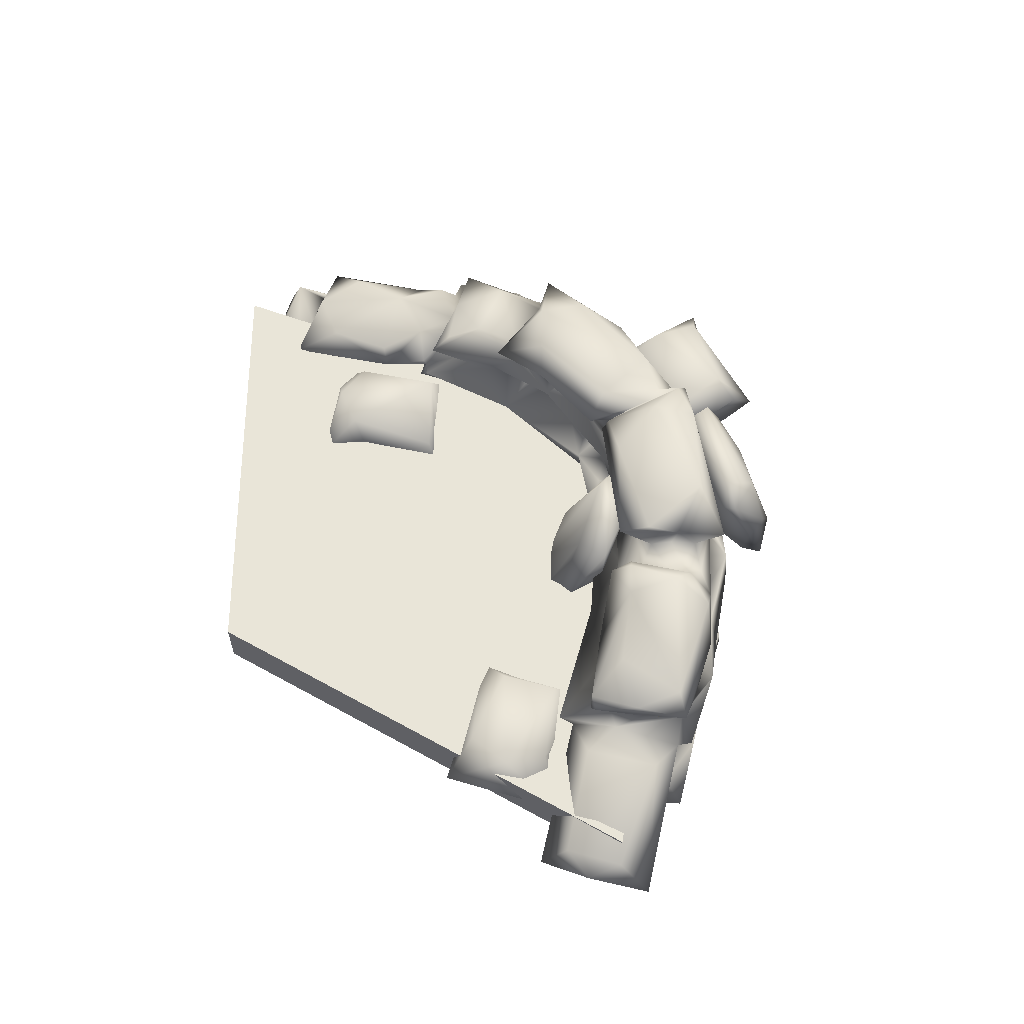
<metadata>
{"format":"obj","ext":"obj","renderer":"f3d","projection":"perspective","resolution":1024,"background":"white","views":[{"elev":59.7,"azim":-119.4,"up":"+Y"}]}
</metadata>
<code>
o cat_Mesh2.001
v -2.504 0.1755 2.34
v -2.559 0.2818 2.554
v -2.29 0.2595 2.299
v -2.752 0.06598 2.666
v -1.774 0.53 2.971
v -1.954 0.5922 3.379
v -1.814 0.5866 3.159
v -0.9464 0.8691 3.654
v -0.9228 0.7903 3.489
v -1.002 0.7955 3.49
v -0.9201 0.9668 3.429
v -1.827 0.8023 3.098
v -2.013 0.7038 3.37
v -1.879 0.8373 3.395
v -1.656 0.7691 3.782
v -1.466 0.9807 3.864
v -1.333 0.3062 3.915
v -1.425 0.2392 4.053
v -1.249 0.2899 4.064
v -1.513 0.4222 3.957
v -0.7113 0.6181 3.624
v -0.8857 0.4434 3.305
v -1.089 0.5614 3.482
v -0.5124 0.5887 3.785
v -0.326 0.4441 3.677
v -1.229 1.039 3.864
v -0.9265 0.9719 3.582
v -1.222 1.06 3.757
v -0.9843 1.049 3.536
v -1.92 0.6308 3.31
v -1.309 0.2676 3.041
v -1.102 0.1787 3.124
v -1.057 0.1175 3.13
v -0.5756 0.1043 3.564
v -1.152 1.034 3.437
v -1.506 0.9011 3.167
v -1.824 0.5086 2.724
v -1.579 0.4378 2.751
v -2.073 0.4649 3.286
v -2.252 0.1784 3.017
v -2.186 0.2646 3.135
v -2.344 0.1459 3.165
v -1.183 0.6947 3.529
v -0.9574 0.6713 3.406
v -1.939 0.336 3.243
v -2.093 0.4306 3.387
v -1.411 0.7524 3.896
v -1.248 0.5929 3.989
v -1.349 0.8166 3.974
v -2.189 0.1161 2.95
v -1.992 0.04462 2.485
v -1.94 0.104 2.711
v -1.052 0.8873 3.802
v -1.082 0.8978 3.902
v -0.8917 0.8883 3.931
v -1.867 0.1514 2.595
v -1.747 0.2678 2.66
v -1.74 0.117 3.73
v -1.772 -0.01176 3.498
v -1.118 0.3772 4.289
v -1.397 0.5276 3.975
v -1.022 0.536 4.338
v -2.195 0.007188 2.152
v -1.772 0.4973 3.751
v -0.6868 0.04961 3.732
v -0.5726 -0.01482 3.778
v -1.039 0.08782 4.283
v -2.043 0.2597 3.453
v -1.706 0.2049 3.716
v -1.401 0.08819 4.084
v -0.9238 -0.02624 3.456
v -0.5973 0.8603 4.414
v -0.9783 0.6032 4.201
v -1.874 0.3432 3.616
v -1.549 0.2885 3.729
v -1.18 0.2675 3.235
v -1.303 0.2489 3.257
v -0.806 0.3027 3.49
v -0.6579 0.2507 3.682
v -0.5605 0.1826 3.558
v -0.3921 0.3406 3.767
v -2.338 -0.02676 2.545
v -2.401 0.03389 2.819
v -1.66 0.5919 2.991
v -1.662 0.6906 2.879
v -1.608 0.6343 2.866
v -1.865 0.304 3.462
v -1.613 -0.01839 2.811
v -1.388 -0.02285 3.112
v -0.9163 0.8626 4.231
v -1.068 0.986 4.243
v -0.9841 0.8939 4.065
v -1.185 0.8792 3.99
v -1.012 0.3325 3.385
v -1.877 0.5942 3.532
v -1.599 0.6122 3.663
v -1.338 0.6305 3.122
v -1.595 0.3347 2.897
v -0.651 0.848 3.789
v -0.8333 0.8774 3.805
v -0.6913 0.9871 3.63
v -1.51 0.4873 2.683
v -0.9282 1.056 3.95
v -1.516 0.02109 3.907
v -1.449 0.6156 3.646
v -2.175 0.03086 3.114
v -0.9825 0.2584 4.217
v -2.14 0.5114 3.066
v -1.232 0.6104 3.44
v -1.588 0.763 2.884
v -1.758 0.1045 2.493
v -1.544 0.00221 3.717
v -1.221 -0.02796 4.015
v -1.216 0.7467 3.171
v -1.532 0.6065 2.948
v -1.253 0.03078 3.27
v -1.603 0.245 3.576
v -1.432 0.3203 3.844
v -0.8014 1.081 3.791
v -0.7255 1.144 4.251
v -1.372 0.6853 3.768
v -0.4437 0.8412 3.87
v -0.2097 0.6708 3.878
v -1.261 0.5495 3.716
v -0.6475 0.3406 4.319
v -1.625 0.2503 2.586
v -1.952 0.1319 2.406
v -1.65 -0.08128 2.441
v -1.684 0.4073 2.472
v -1.306 0.1497 2.998
v -1.268 0.3924 2.79
v -1.28 -0.08765 2.717
v -1.035 0.4519 2.517
v -1.079 0.2113 2.742
v -0.8225 0.3022 2.468
v -1.096 0.03453 2.706
v -1.61 0.461 2.209
v -1.615 -0.02258 2.193
v -1.026 -0.02163 2.46
v -0.9073 0.1235 2.537
v -1.335 0.4521 2.099
v -0.9006 0.1371 2.41
v -0.5514 -0.1023 3.138
v -0.5736 0.8548 3.375
v -0.4704 0.2439 3.173
v -0.5401 0.8989 3.776
v -0.7777 0.9199 3.463
v -0.6523 0.345 3.528
v -0.3247 1.026 3.677
v -0.1779 0.1199 3.294
v -0.3703 0.695 3.875
v -0.5185 0.9986 3.679
v -0.4037 -0.06174 3.556
v 0.3105 0.5318 4.514
v 0.2826 0.4586 4.662
v 0.6096 0.5934 4.54
v 0.7468 0.4856 4.681
v -0.5977 0.5231 4.239
v -0.6717 0.4983 4.398
v -0.5063 0.5757 4.311
v -0.502 0.2679 4.613
v -0.8075 0.0446 4.462
v -0.2614 0.1128 4.605
v -0.02166 0.1081 3.861
v -0.01585 0.03134 4.013
v -0.7561 0.5728 4.304
v -0.3492 0.608 4.457
v -0.7032 0.409 4.502
v -0.06914 0.5453 4.728
v 0.7985 0.9684 4.534
v 1.043 1.091 4.345
v 0.4081 1.074 4.507
v 0.4147 0.3704 4.691
v 0.6953 0.7872 4.011
v 0.6996 0.7208 3.853
v 0.4546 0.8232 3.985
v 0.2383 0.5023 3.857
v -0.05731 0.5862 3.848
v 0.05779 0.6287 3.958
v -0.3934 0.6839 4.4
v -0.2894 0.2913 4.599
v -0.1797 0.1836 4.666
v -0.1235 0.2727 4.539
v -0.3646 0.7357 4.571
v 0.7366 0.8304 4.491
v 0.8889 0.7044 4.5
v 0.928 0.7982 4.383
v 0.5114 0.6163 3.945
v 0.3437 0.5908 3.974
v 0.4777 0.3081 4.582
v 0.2455 0.3422 4.462
v 0.233 0.2175 4.742
v 0.2085 0.965 3.921
v 0.7703 0.8218 3.894
v 0.1494 0.3153 4.581
v 0.1983 0.5151 4.693
v -0.02526 0.2632 3.96
v -0.08475 0.1929 3.798
v -0.1646 1.092 3.936
v 0.1222 0.932 3.972
v 0.1478 0.9796 4.277
v 0.2311 0.8738 4.006
v 0.1281 0.8777 4.18
v 0.1479 0.9558 4.039
v 0.3043 0.8293 4.042
v 0.1071 0.9684 4.661
v 0.07795 0.8689 4.596
v 0.1608 0.9417 4.589
v -0.412 0.7513 4.469
v -0.5383 0.6587 4.482
v 0.2706 0.5485 4.027
v -0.1574 0.5978 4.579
v 0.2871 0.729 4.653
v -0.4337 0.5281 3.913
v 0.2084 0.4003 3.871
v 0.9191 0.4235 3.63
v -0.05419 0.2883 3.867
v 0.5879 0.1524 3.763
v 0.1189 0.5951 4.618
v 0.1701 1.025 4.46
v -0.1876 1.116 4.535
v 0.3054 1.083 4.084
v -0.02108 0.8353 4.045
v 0.2091 0.8527 4.586
v 1.438 0.9289 4.287
v -0.9031 0.2097 4.404
v -0.5516 0.3058 4.507
v -0.1522 0.6128 3.97
v -0.2295 0.6322 3.983
v 0.08908 1.054 4.583
v 0.8039 0.1061 4.612
v 0.7496 0.2524 4.451
v 0.698 0.2302 4.639
v 0.07386 0.01089 4.633
v 0.5897 -0.004715 4.431
v 0.508 0.04188 4.708
v 1.08 0.3058 4.443
v 0.3714 -0.01445 3.965
v 0.5649 0.07036 3.82
v -0.1824 0.06878 4.495
v -0.4533 0.8221 4.381
v -0.2006 0.8452 4.505
v 0.5847 0.2443 3.872
v 0.2541 0.3583 3.971
v 0.9463 0.5422 4.579
v 1.13 1.105 4.049
v 0.8244 0.5974 3.887
v 0.8101 0.6189 4.382
v -0.01134 1.145 4.32
v -0.2627 0.8079 4.007
v 0.7082 0.9822 3.805
v 0.8503 1.12 3.886
v 0.9532 0.0072 4.44
v -0.3878 0.7738 4.378
v 0.8075 -0.07949 4.734
v 0.1996 0.1253 4.626
v 1.065 0.101 4.61
v 0.9405 0.3973 4.968
v 0.8897 0.3269 4.692
v 0.3193 0.3585 4.754
v 0.2875 -0.06925 4.839
v 0.205 0.1792 4.989
v 0.2221 0.01328 5.173
v 0.3356 0.4609 5.14
v 0.1744 0.3385 5.195
v 0.1666 0.2101 5.349
v -0.7555 0.7217 4.458
v -0.6751 0.1288 4.577
v -0.9187 0.4165 4.62
v -0.1272 0.5757 4.548
v -0.02141 0.3037 4.67
v 0.009269 -0.05251 4.96
v 0.04257 0.6262 4.717
v 0.00179 0.5023 4.933
v -0.02165 0.7595 4.632
v -0.6608 0.8367 4.567
v -0.03615 0.8269 4.773
v -0.1666 0.2133 5.043
v -0.7698 0.216 4.897
v -0.8954 0.009779 4.777
v -0.7046 0.746 4.742
v -0.1852 0.01214 4.744
v -0.9006 0.548 4.724
v -0.8242 0.7438 4.523
v -0.8173 0.0514 4.661
v -0.2363 0.9442 3.831
v -0.09576 -0.06515 3.672
v -0.2386 -0.1507 3.521
v -0.07092 -0.02434 3.429
v -0.1593 0.685 3.856
v -0.01782 -0.01838 3.651
v 0.00267 0.1812 3.553
v 0.8633 -0.01416 3.851
v 1.163 0.115 3.546
v 1.459 0.03751 4.185
v 1.597 0.1156 4.068
v 2.212 0.3386 2.519
v 2.719 0.3119 3.106
v 2.197 0.3128 2.56
v 1.721 0.3959 3.034
v 1.984 0.2716 2.904
v 1.857 0.2685 3.101
v 1.788 0.1103 2.906
v 1.73 0.1556 4.162
v 1.74 0.2444 4.098
v 2.138 0.1985 3.829
v 2.498 0.2481 3.108
v 2.677 0.286 3.098
v 2.313 0.2775 3.278
v 2.182 0.2417 3.453
v 2.145 0.5159 3.377
v 1.67 0.6869 3.586
v 1.977 0.6321 3.658
v 1.704 0.6465 3.328
v 1.651 0.6318 4.076
v 1.029 0.5829 4.391
v 1.347 0.5971 4.253
v 1.735 0.5146 4.195
v 1.797 0.5042 3.056
v 1.423 0.5181 3.225
v 1.504 0.4205 3.214
v 1.17 0.3032 3.621
v 1.28 0.8364 4.254
v 1.302 0.8735 4.127
v 2.059 0.4709 3.87
v 1.834 0.6178 3.886
v 2.353 0.1122 3.586
v 2.404 0.06404 2.343
v 2.365 0.2344 2.582
v 1.61 0.2796 3.957
v 1.616 0.2238 4.228
v 1.506 0.08988 4.327
v 2.466 0.483 3.191
v 2.179 0.4423 3.581
v 1.719 0.01678 3.952
v 1.876 0.3234 3.837
v 1.277 0.4326 4.434
v 1.496 0.5171 3.268
v 1.376 0.6333 3.451
v 1.357 0.0132 3.563
v 1.498 -0.008016 3.285
v 1.178 0.6387 3.59
v 1.419 0.2713 4.406
v 1.337 0.336 4.271
v 1.919 0.5769 3.743
v 1.94 0.4916 3.724
v 1.25 0.7348 4.354
v 1.595 0.8634 3.972
v 1.063 0.6013 3.724
v 0.9964 0.5337 3.88
v 1.109 0.7352 3.617
v 1.564 0.641 3.49
v 1.993 0.3241 3.446
v 2.46 0.4435 2.854
v 1.854 0.3589 3.641
v 1.168 0.5328 4.248
v 2.262 0.1361 3.439
v 1.441 0.8216 3.435
v 1.439 0.7474 3.294
v 1.348 0.8994 3.638
v 1.766 0.3658 4.128
v 1.669 0.3347 3.319
v 1.504 0.3231 3.384
v 1.612 0.4031 3.32
v 1.328 0.3012 3.551
v 1.745 0.02572 3.052
v 1.939 0.6907 3.874
v 1.764 0.6198 3.727
v 2.187 0.004928 3.538
v 1.664 0.8253 3.628
v 1.978 -0.04978 3.093
v 2.145 0.03791 3.418
v 2.385 -0.04465 2.528
v 0.9804 0.368 3.745
v 1.103 0.2493 3.559
v 1.796 0.3263 3.664
v 0.8991 0.339 3.723
v 1.486 0.6 3.235
v 0.9729 0.845 3.792
v 1.606 0.3299 3.443
v 1.036 0.986 3.627
v 2.527 0.2621 2.974
v 2.242 0.2635 2.712
v 0.9873 0.2209 4.595
v 1.125 0.8866 3.835
v 2.1 0.505 2.802
v 2.86 0.1844 2.834
v 1.1 0.1736 3.474
v 1.017 0.1613 3.599
v 1.989 0.2892 3.33
v 2.697 0.000415 3.002
v 0.9093 0.434 2.966
v 1.318 0.5094 2.558
v 1.196 0.3184 2.576
v 1.608 0.4713 2.595
v 1.317 0.2612 2.259
v 1.076 -0.01291 2.983
v 1.402 0.2463 3.386
v 0.8181 0.2713 2.976
v 1.085 0.2773 3.158
v 1.923 0.1698 2.711
v 1.74 0.4096 2.848
v 1.381 0.4351 3.24
v 1.367 0.03705 3.233
v 1.66 -0.02682 2.835
v 1.305 -0.01525 2.57
v 1.572 0.01628 2.534
v -1.426 0.2338 1.846
v -1.313 0.01337 2.091
v 2.492 0.04571 2.354
v 2.872 0.05871 2.898
v 2.666 -0.02908 2.582
v 2.857 0.1017 2.761
v 2.718 0.2377 2.91
v 0.3149 -0.01173 5.235
v 0.9332 -0.085 5.027
v 1.038 0.2318 5.388
v 0.8624 0.4221 5.262
v 0.7737 -0.05033 5.239
v 0.6791 0.1142 5.286
f 1 2 3
f 2 1 4
f 5 6 7
f 8 9 10
f 10 11 8
f 12 13 14
f 15 16 13
f 17 18 19
f 20 17 19
f 21 22 23
f 24 25 21
f 26 27 28
f 28 27 29
f 30 13 7
f 7 6 30
f 28 16 26
f 31 32 33
f 32 34 33
f 35 36 14
f 3 37 38
f 39 40 41
f 40 42 41
f 43 9 44
f 44 9 21
f 45 46 39
f 46 6 39
f 47 48 49
f 50 51 52
f 53 54 55
f 56 51 57
f 58 42 59
f 4 40 39
f 20 60 61
f 61 60 62
f 4 1 63
f 20 61 64
f 65 34 66
f 67 65 66
f 68 58 69
f 70 69 58
f 71 34 65
f 72 49 73
f 73 49 48
f 74 75 20
f 20 64 74
f 29 27 11
f 31 22 76
f 32 31 77
f 41 42 68
f 78 25 79
f 80 79 81
f 45 39 41
f 41 68 45
f 25 81 79
f 15 47 49
f 82 50 83
f 82 83 4
f 44 21 23
f 84 85 86
f 68 69 87
f 45 68 87
f 6 13 30
f 88 33 89
f 90 91 92
f 93 90 92
f 4 63 82
f 79 80 78
f 32 80 34
f 78 80 32
f 76 22 94
f 94 32 76
f 49 26 16
f 47 95 96
f 55 54 92
f 43 44 23
f 22 97 23
f 31 57 98
f 99 8 100
f 101 99 100
f 98 102 31
f 101 100 103
f 103 100 55
f 74 46 87
f 46 64 6
f 18 69 70
f 70 58 104
f 102 5 84
f 7 84 5
f 95 13 6
f 64 46 74
f 9 8 99
f 43 10 9
f 96 105 47
f 42 50 106
f 19 18 107
f 69 18 75
f 37 108 5
f 38 37 5
f 49 16 15
f 109 97 43
f 97 109 23
f 49 90 93
f 110 36 35
f 52 111 88
f 52 88 106
f 58 112 104
f 113 70 104
f 112 113 104
f 114 97 86
f 114 86 110
f 57 63 38
f 5 102 38
f 88 59 106
f 102 84 115
f 51 56 52
f 50 82 51
f 116 89 33
f 33 71 116
f 50 52 106
f 86 97 115
f 85 84 7
f 22 31 102
f 97 22 102
f 63 1 3
f 3 2 108
f 69 117 87
f 2 4 108
f 39 108 4
f 87 117 74
f 18 17 118
f 31 111 57
f 111 52 56
f 119 103 120
f 64 95 6
f 15 13 95
f 85 110 86
f 119 101 103
f 43 23 109
f 67 70 113
f 33 34 71
f 71 65 113
f 83 40 4
f 86 115 84
f 110 35 114
f 13 16 14
f 28 29 35
f 48 61 62
f 61 96 64
f 76 32 77
f 31 76 77
f 118 17 20
f 8 53 100
f 116 71 112
f 49 72 90
f 93 92 54
f 59 89 116
f 111 33 88
f 57 51 63
f 39 5 108
f 88 89 59
f 85 7 13
f 40 50 42
f 97 102 115
f 38 102 98
f 21 25 22
f 31 33 111
f 105 121 47
f 98 57 38
f 63 3 38
f 75 18 118
f 59 116 58
f 118 20 75
f 106 59 42
f 22 25 78
f 3 108 37
f 122 21 9
f 36 110 12
f 12 110 85
f 48 121 105
f 114 10 97
f 36 12 14
f 91 103 92
f 92 103 55
f 122 9 99
f 101 122 99
f 21 123 24
f 26 49 93
f 114 11 10
f 13 12 85
f 48 62 73
f 35 14 28
f 16 28 14
f 107 60 19
f 93 54 26
f 54 53 26
f 53 8 26
f 26 8 27
f 83 50 40
f 18 67 107
f 124 48 105
f 10 43 97
f 124 61 48
f 20 19 60
f 114 35 11
f 35 29 11
f 11 27 8
f 42 58 68
f 113 65 67
f 75 74 117
f 75 117 69
f 111 56 57
f 87 46 45
f 63 51 82
f 116 112 58
f 125 60 107
f 112 71 113
f 94 22 78
f 78 32 94
f 18 70 67
f 47 15 95
f 95 64 96
f 61 124 105
f 48 47 121
f 39 6 5
f 105 96 61
f 100 53 55
f 126 127 128
f 129 130 131
f 130 128 132
f 126 129 127
f 133 134 135
f 136 135 134
f 129 131 137
f 126 130 129
f 134 133 131
f 128 138 132
f 139 140 136
f 127 138 128
f 137 127 129
f 126 128 130
f 136 140 135
f 133 137 131
f 138 139 132
f 135 141 133
f 142 140 139
f 142 135 140
f 131 130 134
f 132 139 136
f 130 136 134
f 136 130 132
f 143 144 145
f 146 147 148
f 144 147 149
f 150 143 145
f 148 151 146
f 149 147 152
f 143 148 147
f 147 144 143
f 143 153 148
f 150 145 144
f 152 147 146
f 153 151 148
f 154 155 156
f 155 157 156
f 158 159 160
f 161 162 163
f 164 165 66
f 66 165 162
f 159 158 166
f 167 168 169
f 170 171 172
f 157 155 173
f 174 175 176
f 177 178 179
f 180 160 167
f 181 182 183
f 184 180 167
f 62 166 73
f 185 186 187
f 179 188 189
f 190 173 191
f 191 192 190
f 193 194 176
f 177 189 188
f 176 175 179
f 195 169 181
f 196 169 195
f 197 164 198
f 101 119 199
f 200 101 199
f 201 193 202
f 201 202 203
f 204 201 203
f 181 183 195
f 193 176 205
f 206 207 208
f 209 72 210
f 211 179 189
f 179 175 188
f 211 189 177
f 212 184 167
f 207 184 213
f 214 25 24
f 177 215 25
f 177 216 215
f 25 215 217
f 218 164 197
f 169 196 219
f 208 172 220
f 91 221 120
f 220 222 201
f 160 210 166
f 62 159 166
f 198 217 197
f 223 200 204
f 217 215 197
f 170 224 225
f 125 107 226
f 226 227 125
f 178 228 179
f 178 25 229
f 230 221 206
f 161 181 227
f 168 125 227
f 160 159 167
f 231 232 233
f 234 235 236
f 157 173 237
f 158 160 166
f 237 173 232
f 238 218 239
f 163 162 240
f 234 236 192
f 202 193 205
f 72 241 242
f 72 209 241
f 243 244 215
f 218 244 243
f 177 188 216
f 215 216 243
f 215 244 197
f 160 180 210
f 210 73 166
f 155 195 191
f 173 155 191
f 182 163 234
f 236 235 231
f 235 239 231
f 168 62 60
f 220 230 206
f 220 201 230
f 208 220 206
f 156 157 245
f 182 181 161
f 183 182 195
f 191 195 192
f 222 172 246
f 225 224 185
f 247 188 175
f 248 186 156
f 156 219 154
f 199 120 249
f 172 224 170
f 213 219 156
f 219 196 154
f 224 207 185
f 177 179 211
f 250 179 123
f 81 25 217
f 81 198 80
f 173 190 232
f 217 198 81
f 72 242 206
f 165 238 234
f 164 238 165
f 226 67 162
f 205 223 203
f 202 205 203
f 250 176 179
f 223 204 203
f 213 156 186
f 204 230 201
f 101 200 122
f 221 230 249
f 186 185 213
f 251 194 193
f 193 201 222
f 123 228 229
f 178 229 228
f 34 80 164
f 207 213 185
f 207 224 208
f 178 177 25
f 251 193 252
f 164 218 238
f 238 239 235
f 244 218 197
f 227 181 169
f 206 221 91
f 230 204 249
f 168 159 62
f 231 239 253
f 125 168 60
f 66 162 67
f 182 234 192
f 154 196 155
f 193 222 252
f 209 184 254
f 204 200 199
f 234 238 235
f 34 164 66
f 25 214 229
f 123 214 24
f 240 165 234
f 123 122 250
f 192 233 190
f 190 233 232
f 182 192 195
f 248 156 245
f 175 174 194
f 176 223 205
f 226 161 227
f 21 122 123
f 254 242 241
f 184 242 254
f 122 200 223
f 122 223 250
f 206 91 72
f 204 199 249
f 162 165 240
f 72 91 90
f 214 123 229
f 242 207 206
f 184 212 219
f 250 223 176
f 172 222 220
f 72 73 210
f 182 161 163
f 199 119 120
f 163 240 234
f 159 168 167
f 242 184 207
f 184 219 213
f 172 208 224
f 164 80 198
f 209 180 184
f 231 192 236
f 212 169 219
f 249 120 221
f 228 123 179
f 176 194 174
f 212 167 169
f 254 241 209
f 192 231 233
f 168 227 169
f 195 155 196
f 162 161 226
f 180 209 210
f 255 256 257
f 258 259 260
f 261 262 256
f 255 261 256
f 263 262 261
f 259 256 260
f 258 260 264
f 256 265 260
f 265 256 262
f 257 256 259
f 264 260 265
f 266 265 262
f 267 268 269
f 270 271 268
f 272 273 274
f 275 276 277
f 270 275 271
f 278 279 272
f 280 272 279
f 278 281 279
f 280 282 272
f 283 281 284
f 275 270 267
f 271 272 282
f 271 273 272
f 283 280 279
f 276 281 277
f 270 268 267
f 267 276 275
f 269 283 284
f 267 284 276
f 282 285 268
f 268 285 269
f 281 283 279
f 278 277 281
f 278 272 274
f 271 282 268
f 285 280 269
f 282 280 285
f 274 277 278
f 273 277 274
f 275 273 271
f 276 284 281
f 277 273 275
f 269 280 283
f 284 267 269
f 286 149 152
f 153 287 151
f 288 289 287
f 288 287 153
f 290 287 291
f 149 292 150
f 151 287 290
f 292 286 290
f 286 151 290
f 150 144 149
f 286 152 146
f 292 290 291
f 286 292 149
f 286 146 151
f 289 292 291
f 289 291 287
f 293 294 295
f 294 296 295
f 297 298 299
f 300 301 302
f 299 300 297
f 303 302 301
f 304 305 296
f 305 304 306
f 307 308 309
f 309 310 307
f 311 312 313
f 311 314 312
f 315 316 317
f 318 315 317
f 311 319 314
f 320 321 322
f 323 324 225
f 318 325 326
f 245 316 248
f 186 248 316
f 304 327 306
f 328 303 329
f 330 331 296
f 332 296 331
f 333 311 334
f 313 334 311
f 335 304 296
f 296 305 330
f 306 336 305
f 245 157 337
f 338 320 339
f 340 341 335
f 320 342 339
f 237 343 344
f 337 237 344
f 345 346 334
f 345 334 313
f 187 347 323
f 347 348 323
f 323 225 187
f 247 349 350
f 350 349 216
f 351 349 247
f 350 216 247
f 312 314 352
f 353 334 346
f 103 91 120
f 333 354 311
f 239 294 293
f 332 295 296
f 309 334 353
f 325 355 346
f 356 337 317
f 315 318 326
f 186 347 187
f 310 357 307
f 336 355 325
f 358 359 360
f 327 357 310
f 342 216 349
f 351 342 349
f 333 298 354
f 226 107 67
f 317 316 356
f 300 314 319
f 318 337 361
f 225 185 187
f 362 300 302
f 301 300 299
f 362 302 363
f 338 321 320
f 298 334 308
f 303 363 302
f 362 338 300
f 338 364 321
f 321 363 365
f 253 295 332
f 366 303 328
f 347 316 315
f 367 347 315
f 368 345 312
f 369 304 335
f 294 239 218
f 330 305 336
f 330 336 361
f 370 360 348
f 370 359 358
f 371 372 366
f 366 373 371
f 361 344 330
f 216 322 374
f 322 375 374
f 355 376 353
f 377 218 243
f 300 338 378
f 243 216 377
f 336 376 355
f 296 294 340
f 341 366 369
f 303 366 341
f 246 171 225
f 323 348 324
f 343 231 332
f 175 194 379
f 362 380 364
f 359 351 379
f 342 351 359
f 381 252 246
f 315 326 367
f 367 326 368
f 375 377 374
f 354 298 297
f 372 357 327
f 325 368 326
f 320 216 342
f 338 339 352
f 361 337 344
f 345 368 325
f 345 313 312
f 331 343 332
f 337 356 316
f 324 246 225
f 216 188 247
f 334 309 308
f 382 299 298
f 301 299 383
f 303 301 329
f 327 369 372
f 343 384 231
f 327 310 306
f 381 379 194
f 324 385 381
f 318 361 325
f 382 383 299
f 325 346 345
f 216 320 322
f 321 365 322
f 380 321 364
f 335 341 369
f 364 338 362
f 327 304 369
f 362 363 380
f 252 222 246
f 297 300 386
f 359 379 360
f 386 319 311
f 377 216 374
f 307 357 387
f 388 375 365
f 388 341 294
f 375 388 294
f 298 333 334
f 386 311 354
f 337 316 245
f 300 378 314
f 370 367 312
f 218 389 294
f 186 316 347
f 325 361 336
f 353 336 306
f 175 351 247
f 342 359 339
f 369 366 372
f 328 373 366
f 253 239 293
f 375 389 218
f 246 172 171
f 339 359 352
f 352 314 378
f 379 385 360
f 358 360 370
f 348 385 324
f 388 365 363
f 363 303 388
f 303 341 388
f 351 175 379
f 312 359 370
f 300 319 386
f 378 338 352
f 251 252 381
f 307 382 308
f 296 340 335
f 360 385 348
f 331 330 343
f 359 312 352
f 390 309 353
f 312 367 368
f 353 346 355
f 376 336 353
f 232 384 237
f 310 390 353
f 218 377 375
f 344 343 330
f 380 363 321
f 353 306 310
f 251 381 194
f 246 324 381
f 371 391 372
f 390 310 309
f 348 367 370
f 297 386 354
f 389 375 294
f 171 170 225
f 293 295 253
f 317 337 318
f 373 391 371
f 340 294 341
f 381 385 379
f 383 329 301
f 343 237 384
f 372 391 357
f 347 367 348
f 375 322 365
f 337 157 237
f 332 231 253
f 231 384 232
f 392 393 394
f 395 396 393
f 397 398 399
f 398 400 399
f 398 401 402
f 393 396 394
f 402 401 395
f 393 392 403
f 403 395 393
f 401 404 405
f 399 406 397
f 403 400 398
f 405 404 397
f 401 396 395
f 394 396 406
f 402 395 403
f 396 401 407
f 399 400 403
f 407 401 405
f 399 403 392
f 392 394 399
f 398 402 403
f 399 394 406
f 401 398 404
f 406 405 397
f 407 405 406
f 396 407 406
f 398 397 404
f 127 137 408
f 127 408 138
f 135 408 141
f 138 408 409
f 408 142 409
f 142 408 135
f 141 137 133
f 139 409 142
f 141 408 137
f 138 409 139
f 143 150 289
f 292 289 150
f 143 289 288
f 143 288 153
f 328 329 410
f 357 391 411
f 411 391 412
f 298 308 382
f 373 410 412
f 373 412 391
f 410 387 413
f 410 373 328
f 387 357 411
f 413 412 410
f 410 329 387
f 387 414 307
f 387 411 413
f 413 411 412
f 414 387 382
f 387 383 382
f 382 307 414
f 329 383 387
f 259 258 257
f 261 415 263
f 255 416 261
f 262 263 266
f 416 257 417
f 416 415 261
f 255 257 416
f 258 418 417
f 415 419 420
f 420 419 417
f 258 264 418
f 415 420 266
f 266 418 264
f 416 419 415
f 417 419 416
f 257 258 417
f 417 418 420
f 418 266 420
f 266 264 265
f 266 263 415
o Cube_Cube.000
v 0.0414 -0 4.652
v 0.0414 0.3458 4.652
v -2.448 0.3458 2.629
v -2.448 0 2.629
v 0.2677 0.3458 1.004
v 0.2677 -0 1.004
v 2.757 0.3458 2.402
v 2.757 -1e-06 2.402
f 421 422 423 424
f 424 423 425 426
f 426 425 427 428
f 428 427 422 421
f 424 426 428 421
f 425 423 422 427

</code>
